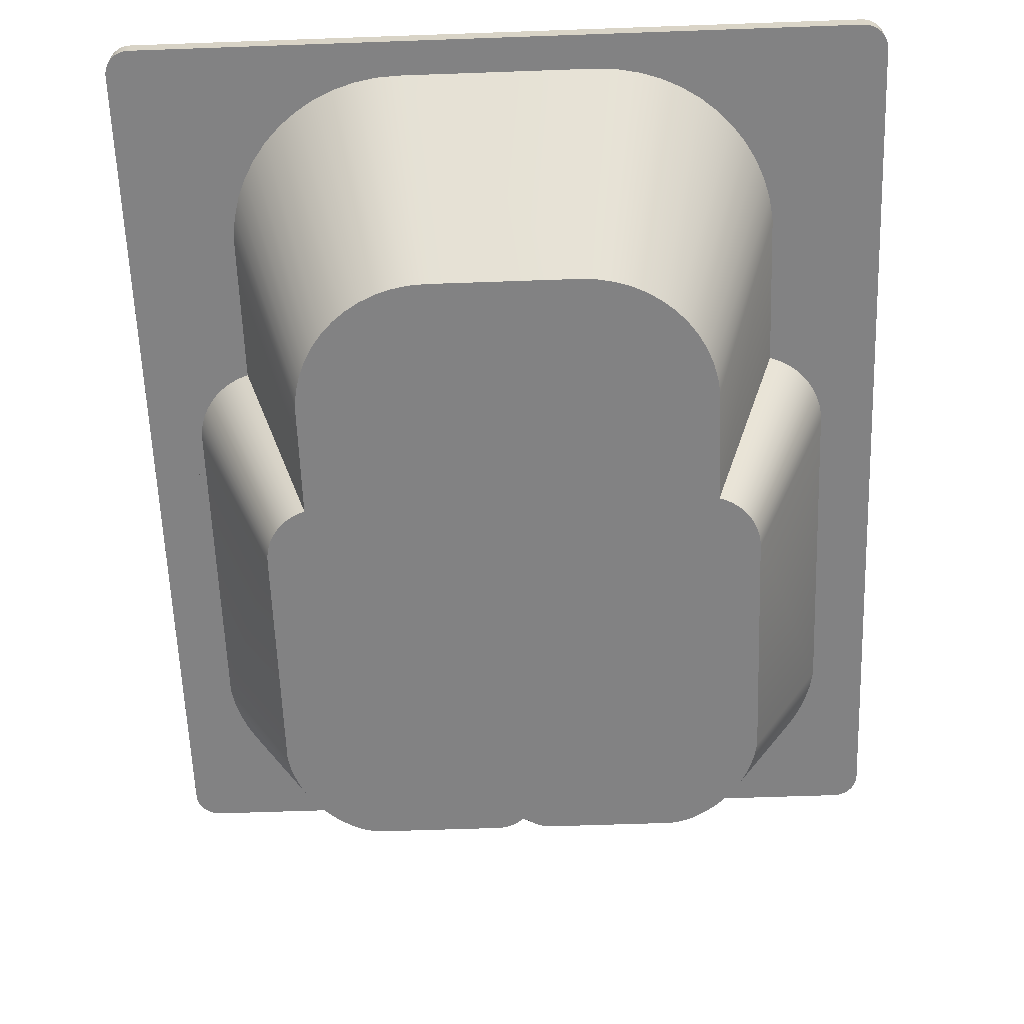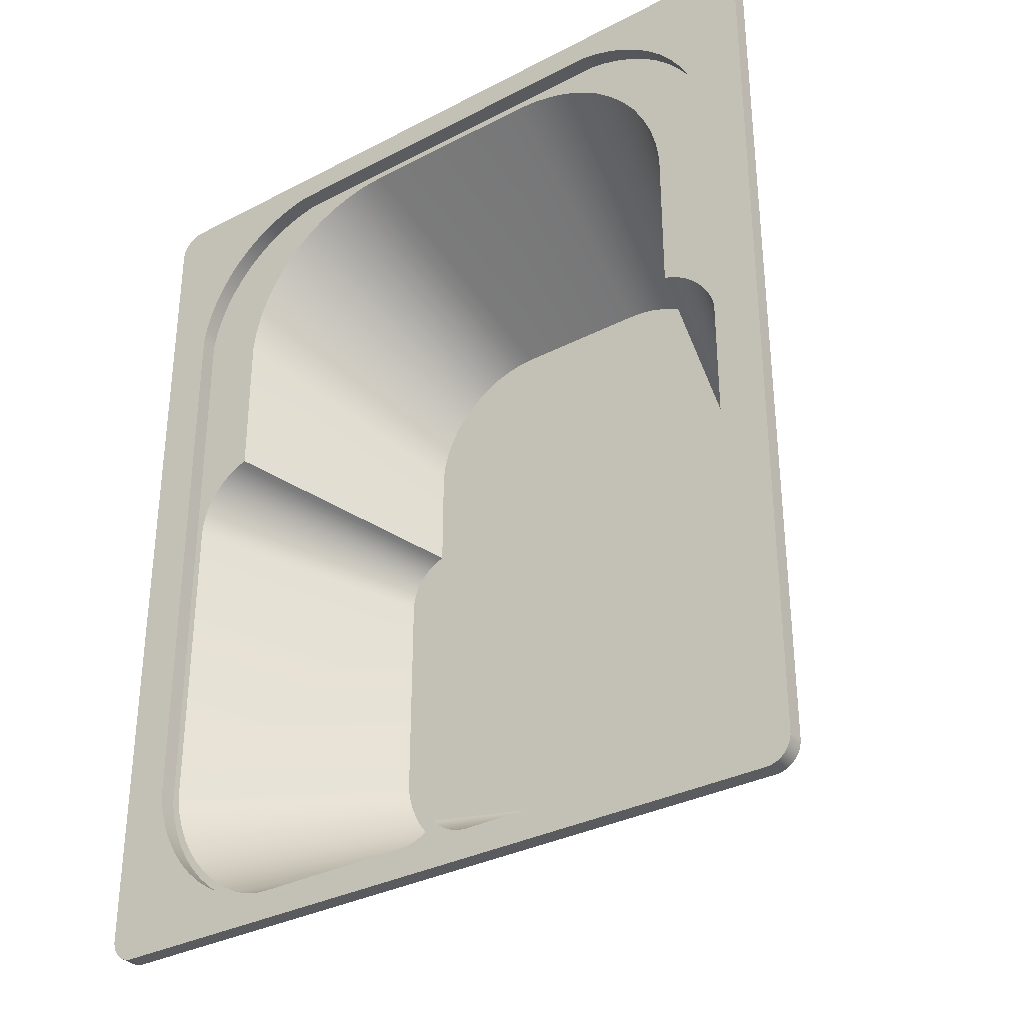
<metadata>
{"format":"obj","ext":"obj","renderer":"f3d","projection":"perspective","resolution":1024,"background":"white","views":[{"elev":-60.8,"azim":2.1,"up":"+Y"},{"elev":-33.0,"azim":-144.3,"up":"+Z"}]}
</metadata>
<code>
g Mesh1 Group1 Model
v 10.02 68 -3.555
v 9.979 68 -174.2
v 9.979 68 -4.211
f 1 2 3
v 10.02 68 -174.8
f 2 1 4
v 10.15 68 -2.91
f 4 1 5
v 10.02 64.7 -3.555
v 10.15 64.7 -2.91
f 5 1 6 7
v 9.979 64.7 -4.211
f 1 3 8 6
v 9.979 64.7 -174.2
f 3 2 9 8
v 10.02 64.7 -174.8
f 2 4 10 9
v 10.15 68 -175.5
v 10.15 64.7 -175.5
f 4 11 12 10
f 4 5 11
v 10.35 68 -2.288
f 11 5 13
v 10.35 64.7 -2.288
f 13 5 7 14
v 10.35 64.7 -176.1
f 7 15 14
f 7 12 15
f 6 12 7
f 6 10 12
f 8 10 6
f 10 8 9
v 10.35 68 -176.1
f 11 16 15 12
f 11 13 16
v 10.63 68 -1.698
f 16 13 17
v 10.63 64.7 -1.698
f 17 13 14 18
v 10.63 64.7 -176.7
f 14 19 18
f 14 15 19
v 10.63 68 -176.7
f 16 20 19 15
f 16 17 20
v 10.99 68 -1.152
f 20 17 21
v 10.99 64.7 -1.152
f 21 17 18 22
v 10.99 64.7 -177.2
f 18 23 22
f 18 19 23
v 10.99 68 -177.2
f 20 24 23 19
f 20 21 24
v 11.41 68 -0.6579
f 24 21 25
v 11.41 64.7 -0.6579
f 25 21 22 26
v 11.41 64.7 -177.7
f 22 27 26
f 22 23 27
v 11.41 68 -177.7
f 24 28 27 23
f 24 25 28
v 11.89 68 -0.2245
f 28 25 29
v 11.89 64.7 -0.2245
f 29 25 26 30
v 11.89 64.7 -178.1
f 26 31 30
f 26 27 31
v 11.89 68 -178.1
f 28 32 31 27
f 28 29 32
v 12.42 68 0.1406
f 32 29 33
v 12.42 64.7 0.1406
f 33 29 30 34
v 12.42 64.7 -178.5
f 30 35 34
f 30 31 35
v 12.42 68 -178.5
f 32 36 35 31
f 32 33 36
v 12.99 68 0.4313
f 36 33 37
v 12.99 64.7 0.4313
f 37 33 34 38
v 12.99 64.7 -178.8
f 34 39 38
f 34 35 39
v 12.99 68 -178.8
f 36 40 39 35
f 36 37 40
v 13.6 68 0.6426
f 40 37 41
v 13.6 64.7 0.6426
f 41 37 38 42
v 13.6 64.7 -179
f 38 43 42
f 38 39 43
v 13.6 68 -179
f 40 44 43 39
f 40 41 44
v 14.23 68 0.7708
f 44 41 45
v 14.23 64.7 0.7708
f 45 41 42 46
v 14.23 64.7 -179.1
f 42 47 46
f 42 43 47
v 14.23 68 -179.1
f 44 48 47 43
f 44 45 48
v 14.86 68 0.8138
f 48 45 49
v 14.86 64.7 0.8138
f 49 45 46 50
v 14.86 64.7 -179.2
f 46 51 50
f 46 47 51
v 14.86 68 -179.2
f 48 52 51 47
f 48 49 52
v 19.15 68 -32.69
f 52 49 53
v 19.81 68 -29.19
f 53 49 54
v 20.84 68 -25.79
f 54 49 55
v 22.24 68 -22.51
f 55 49 56
v 23.98 68 -19.41
f 56 49 57
v 26.04 68 -16.51
f 57 49 58
v 28.4 68 -13.86
f 58 49 59
v 31.03 68 -11.48
f 59 49 60
v 33.9 68 -9.404
f 60 49 61
v 36.98 68 -7.652
f 61 49 62
v 40.23 68 -6.246
f 62 49 63
v 43.61 68 -5.203
f 63 49 64
v 47.08 68 -4.535
f 64 49 65
v 155.1 68 0.8138
f 65 49 66
v 155.1 64.7 0.8138
f 66 49 50 67
v 47.08 64.7 -4.535
f 50 68 67
v 43.61 64.7 -5.203
f 68 50 69
v 40.23 64.7 -6.246
f 69 50 70
v 36.98 64.7 -7.652
f 70 50 71
v 33.9 64.7 -9.404
f 71 50 72
v 31.03 64.7 -11.48
f 72 50 73
v 28.4 64.7 -13.86
f 73 50 74
v 26.04 64.7 -16.51
f 74 50 75
v 23.98 64.7 -19.41
f 75 50 76
v 22.24 64.7 -22.51
f 76 50 77
v 20.84 64.7 -25.79
f 77 50 78
v 19.81 64.7 -29.19
f 78 50 79
v 19.15 64.7 -32.69
f 79 50 80
v 19.15 64.7 -146.1
f 80 50 81
f 50 51 81
v 19.81 64.7 -149.6
f 81 51 82
v 20.84 64.7 -153
f 82 51 83
v 22.24 64.7 -156.2
f 83 51 84
v 23.98 64.7 -159.3
f 84 51 85
v 26.04 64.7 -162.2
f 85 51 86
v 28.4 64.7 -164.9
f 86 51 87
v 31.03 64.7 -167.3
f 87 51 88
v 33.9 64.7 -169.3
f 88 51 89
v 36.98 64.7 -171.1
f 89 51 90
v 40.23 64.7 -172.5
f 90 51 91
v 43.61 64.7 -173.5
f 91 51 92
v 47.08 64.7 -174.2
f 92 51 93
v 155.1 64.7 -179.2
f 93 51 94
v 155.1 68 -179.2
f 52 95 94 51
v 47.08 68 -174.2
f 52 96 95
v 43.61 68 -173.5
f 96 52 97
v 40.23 68 -172.5
f 97 52 98
v 36.98 68 -171.1
f 98 52 99
v 33.9 68 -169.3
f 99 52 100
v 31.03 68 -167.3
f 100 52 101
v 28.4 68 -164.9
f 101 52 102
v 26.04 68 -162.2
f 102 52 103
v 23.98 68 -159.3
f 103 52 104
v 22.24 68 -156.2
f 104 52 105
v 20.84 68 -153
f 105 52 106
v 19.81 68 -149.6
f 106 52 107
v 19.15 68 -146.1
f 107 52 108
f 108 52 53
f 53 108 81 80
f 108 107 82 81
f 107 106 83 82
f 106 105 84 83
f 105 104 85 84
f 104 103 86 85
f 103 102 87 86
f 102 101 88 87
f 101 100 89 88
f 100 99 90 89
f 99 98 91 90
f 98 97 92 91
f 97 96 93 92
v 122.9 68 -174.2
v 122.9 64.7 -174.2
f 96 109 110 93
f 95 96 109
v 126.4 68 -173.5
f 95 109 111
v 126.4 64.7 -173.5
f 109 111 112 110
v 129.7 68 -172.5
v 129.7 64.7 -172.5
f 111 113 114 112
f 95 111 113
v 133 68 -171.1
f 95 113 115
v 133 64.7 -171.1
f 114 113 115 116
v 136.1 68 -169.3
v 136.1 64.7 -169.3
f 115 117 118 116
f 95 115 117
v 138.9 68 -167.3
f 95 117 119
v 138.9 64.7 -167.3
f 118 117 119 120
v 141.6 68 -164.9
v 141.6 64.7 -164.9
f 119 121 122 120
f 95 119 121
v 143.9 68 -162.2
f 95 121 123
v 143.9 64.7 -162.2
f 121 123 124 122
v 146 68 -159.3
v 146 64.7 -159.3
f 123 125 126 124
f 95 123 125
v 147.7 68 -156.2
f 95 125 127
v 147.7 64.7 -156.2
f 125 127 128 126
v 149.1 68 -153
v 149.1 64.7 -153
f 127 129 130 128
f 95 127 129
v 150.1 68 -149.6
f 95 129 131
v 150.1 64.7 -149.6
f 129 131 132 130
v 150.8 68 -146.1
v 150.8 64.7 -146.1
f 131 133 134 132
f 95 131 133
f 95 133 66
v 150.8 68 -32.69
f 135 66 133
v 150.1 68 -29.19
f 136 66 135
v 149.1 68 -25.79
f 137 66 136
v 147.7 68 -22.51
f 138 66 137
v 146 68 -19.41
f 139 66 138
v 143.9 68 -16.51
f 140 66 139
v 141.6 68 -13.86
f 141 66 140
v 138.9 68 -11.48
f 142 66 141
v 136.1 68 -9.404
f 143 66 142
v 133 68 -7.652
f 144 66 143
v 129.7 68 -6.246
f 145 66 144
v 126.4 68 -5.203
f 146 66 145
v 122.9 68 -4.535
f 147 66 146
f 65 66 147
v 122.9 64.7 -4.535
f 147 65 68 148
f 65 64 69 68
f 64 63 70 69
f 63 62 71 70
f 62 61 72 71
f 61 60 73 72
f 60 59 74 73
f 59 58 75 74
f 58 57 76 75
f 57 56 77 76
f 56 55 78 77
f 55 54 79 78
f 54 53 80 79
f 80 82 79
f 82 80 81
v 20.57 64.7 -145.9
f 79 82 149
f 149 82 83
v 21.2 64.7 -149.2
f 149 83 150
f 150 83 84
v 22.19 64.7 -152.5
f 150 84 151
v 23.52 64.7 -155.6
f 151 84 152
f 152 84 85
v 25.18 64.7 -158.6
f 152 85 153
f 153 85 86
v 27.15 64.7 -161.3
f 153 86 154
f 154 86 87
v 29.41 64.7 -163.9
f 154 87 155
f 155 87 88
v 31.93 64.7 -166.1
f 155 88 156
f 156 88 89
v 34.67 64.7 -168.1
f 156 89 157
f 157 89 90
v 37.61 64.7 -169.8
f 157 90 158
f 158 90 91
v 38.37 64.7 -170.1
f 158 91 159
v 38.92 64.7 -170.4
f 159 91 160
v 39.47 64.7 -170.6
f 160 91 161
v 40.04 64.7 -170.8
f 161 91 162
v 40.61 64.7 -170.9
f 162 91 163
f 163 91 92
v 41.18 64.7 -171.1
f 163 92 164
v 41.76 64.7 -171.2
f 164 92 165
v 42.34 64.7 -171.3
f 165 92 166
v 42.93 64.7 -171.4
f 166 92 167
v 43.52 64.7 -171.5
f 167 92 168
v 44.11 64.7 -171.6
f 168 92 169
f 169 92 93
v 44.7 64.7 -171.6
f 169 93 170
v 45.29 64.7 -171.6
f 170 93 171
v 77.5 64.7 -171.6
f 171 93 172
f 172 93 110
f 93 94 110
f 110 94 112
f 112 94 114
f 114 94 116
f 116 94 118
f 118 94 120
f 120 94 122
f 122 94 124
f 124 94 126
f 126 94 128
f 128 94 130
f 130 94 132
f 132 94 134
v 150.8 64.7 -32.69
f 134 94 173
f 173 94 67
v 155.7 64.7 0.7708
f 67 94 174
v 155.7 64.7 -179.1
f 174 94 175
v 155.7 68 -179.1
f 95 176 175 94
v 155.7 68 0.7708
f 95 177 176
f 95 66 177
f 177 66 67 174
v 156.4 68 0.6426
v 156.4 64.7 0.6426
f 178 177 174 179
f 176 177 178
v 156.4 68 -179
f 176 178 180
v 157 68 0.4313
f 180 178 181
v 157 64.7 0.4313
f 181 178 179 182
v 157 64.7 -178.8
f 179 183 182
v 156.4 64.7 -179
f 179 184 183
f 174 184 179
f 174 175 184
f 176 180 184 175
v 157 68 -178.8
f 180 185 183 184
f 180 181 185
v 157.5 68 0.1406
f 185 181 186
v 157.5 64.7 0.1406
f 186 181 182 187
v 157.5 64.7 -178.5
f 182 188 187
f 182 183 188
v 157.5 68 -178.5
f 185 189 188 183
f 185 186 189
v 158.1 68 -0.2245
f 189 186 190
v 158.1 64.7 -0.2245
f 190 186 187 191
f 187 188 191
v 158.1 64.7 -178.1
f 191 188 192
v 158.1 68 -178.1
f 189 193 192 188
f 189 190 193
v 158.5 68 -0.6579
f 193 190 194
v 158.5 64.7 -0.6579
f 194 190 191 195
v 158.5 64.7 -177.7
f 191 196 195
f 191 192 196
v 158.5 68 -177.7
f 193 197 196 192
f 193 194 197
v 159 68 -1.152
f 197 194 198
v 159 64.7 -1.152
f 198 194 195 199
v 159 64.7 -177.2
f 195 200 199
f 195 196 200
v 159 68 -177.2
f 197 201 200 196
f 197 198 201
v 159.3 68 -1.698
f 201 198 202
v 159.3 64.7 -1.698
f 202 198 199 203
v 159.3 64.7 -176.7
f 199 204 203
f 199 200 204
v 159.3 68 -176.7
f 201 205 204 200
f 201 202 205
v 159.6 68 -2.288
f 205 202 206
v 159.6 64.7 -2.288
f 206 202 203 207
v 159.6 64.7 -176.1
f 203 208 207
f 203 204 208
v 159.6 68 -176.1
f 205 209 208 204
f 205 206 209
v 159.8 68 -2.91
f 209 206 210
v 159.8 64.7 -2.91
f 210 206 207 211
v 159.8 64.7 -175.5
f 207 212 211
f 207 208 212
v 159.8 68 -175.5
f 209 213 212 208
f 209 210 213
v 159.9 68 -3.555
f 213 210 214
v 159.9 64.7 -3.555
f 214 210 211 215
v 159.9 64.7 -174.8
f 211 216 215
f 211 212 216
v 159.9 68 -174.8
f 213 217 216 212
f 213 214 217
v 160 68 -4.211
f 217 214 218
v 160 64.7 -4.211
f 218 214 215 219
v 160 64.7 -174.2
f 215 220 219
f 215 216 220
v 160 68 -174.2
f 217 221 220 216
f 217 218 221
f 221 218 219 220
v 150.1 64.7 -29.19
f 67 222 173
v 149.1 64.7 -25.79
f 67 223 222
v 147.7 64.7 -22.51
f 67 224 223
v 146 64.7 -19.41
f 67 225 224
v 143.9 64.7 -16.51
f 67 226 225
v 141.6 64.7 -13.86
f 67 227 226
v 138.9 64.7 -11.48
f 67 228 227
v 136.1 64.7 -9.404
f 67 229 228
v 133 64.7 -7.652
f 67 230 229
v 129.7 64.7 -6.246
f 67 231 230
v 126.4 64.7 -5.203
f 67 232 231
f 67 148 232
f 67 68 148
v 66.1 64.7 -5.974
f 68 233 148
v 61.78 64.7 -6.245
f 68 234 233
v 57.53 64.7 -7.054
f 68 235 234
v 53.41 64.7 -8.389
f 68 236 235
v 49.49 64.7 -10.23
f 68 237 236
v 45.82 64.7 -12.54
f 68 238 237
f 69 238 68
v 42.47 64.7 -15.3
f 69 239 238
f 70 239 69
v 39.48 64.7 -18.46
f 70 240 239
f 71 240 70
v 36.91 64.7 -21.96
f 71 241 240
v 34.78 64.7 -25.76
f 71 242 241
f 72 242 71
v 33.14 64.7 -29.79
f 72 243 242
v 32.01 64.7 -34
f 72 244 243
v 31.41 64.7 -38.32
f 72 245 244
f 73 245 72
v 31.41 64.7 -68.56
f 73 246 245
v 29.88 64.7 -69.12
f 73 247 246
v 28.42 64.7 -69.83
f 73 248 247
f 74 248 73
v 27.05 64.7 -70.7
f 74 249 248
f 75 249 74
v 25.77 64.7 -71.71
f 75 250 249
v 24.61 64.7 -72.85
f 75 251 250
f 76 251 75
v 23.58 64.7 -74.11
f 76 252 251
v 22.68 64.7 -75.47
f 76 253 252
f 77 253 76
v 21.93 64.7 -76.92
f 77 254 253
v 21.34 64.7 -78.45
f 77 255 254
v 20.92 64.7 -80.02
f 77 256 255
f 78 256 77
v 20.66 64.7 -81.64
f 78 257 256
v 20.57 64.7 -83.27
f 78 258 257
f 79 258 78
f 258 79 149
v 39 13 -82.94
v 39 13 -128.2
f 259 258 149 260
v 39.06 13 -81.77
f 257 258 259 261
v 85.19 13 -144.6
v 85.53 13 -144.3
v 85.87 13 -144.6
v 86.24 13 -145
v 86.64 13 -145.3
v 87.06 13 -145.6
v 87.5 13 -145.9
v 87.95 13 -146.1
v 88.43 13 -146.3
v 88.91 13 -146.5
v 89.41 13 -146.6
v 89.91 13 -146.7
v 90.42 13 -146.8
v 90.94 13 -146.8
v 114.2 13 -146.8
v 114.6 13 -146.8
v 115.1 13 -146.8
v 115.5 13 -146.7
v 115.9 13 -146.6
v 116.3 13 -146.6
v 116.8 13 -146.5
v 117.2 13 -146.4
v 117.6 13 -146.3
v 118 13 -146.2
v 118.4 13 -146
v 118.8 13 -145.9
v 119.2 13 -145.7
v 119.8 13 -145.5
v 121.9 13 -144.3
v 123.9 13 -142.8
v 125.7 13 -141.2
v 127.3 13 -139.3
v 128.7 13 -137.3
v 129.9 13 -135.2
v 130.9 13 -132.9
v 131.6 13 -130.6
v 132.1 13 -128.2
v 132.1 13 -82.94
v 132 13 -81.77
v 131.8 13 -80.6
v 131.5 13 -79.46
v 131.1 13 -78.36
v 130.5 13 -77.31
v 129.9 13 -76.33
v 129.1 13 -75.42
v 128.3 13 -74.59
v 127.4 13 -73.86
v 126.4 13 -73.24
v 125.3 13 -72.72
v 124.2 13 -72.32
v 124.2 13 -50.47
v 123.8 13 -47.35
v 123 13 -44.31
v 121.8 13 -41.39
v 120.3 13 -38.65
v 118.4 13 -36.12
v 116.2 13 -33.84
v 113.8 13 -31.84
v 111.2 13 -30.17
v 108.3 13 -28.84
v 105.4 13 -27.88
v 102.3 13 -27.29
v 99.17 13 -27.1
v 71.89 13 -27.1
v 68.77 13 -27.29
v 65.7 13 -27.88
v 62.72 13 -28.84
v 59.89 13 -30.17
v 57.24 13 -31.84
v 54.82 13 -33.84
v 52.66 13 -36.12
v 50.8 13 -38.65
v 49.26 13 -41.39
v 48.08 13 -44.31
v 47.26 13 -47.35
v 46.82 13 -50.47
v 46.82 13 -72.32
v 45.72 13 -72.72
v 44.67 13 -73.24
v 43.68 13 -73.86
v 42.75 13 -74.59
v 41.91 13 -75.42
v 41.17 13 -76.33
v 40.52 13 -77.31
v 39.98 13 -78.36
v 39.55 13 -79.46
v 39.25 13 -80.6
v 39.45 13 -130.6
v 40.16 13 -132.9
v 41.13 13 -135.2
v 42.33 13 -137.3
v 43.75 13 -139.3
v 45.38 13 -141.2
v 47.2 13 -142.8
v 49.18 13 -144.3
v 51.31 13 -145.5
v 51.85 13 -145.7
v 52.25 13 -145.9
v 52.65 13 -146
v 53.06 13 -146.2
v 53.47 13 -146.3
v 53.89 13 -146.4
v 54.3 13 -146.5
v 54.72 13 -146.6
v 55.15 13 -146.6
v 55.57 13 -146.7
v 56 13 -146.8
v 56.43 13 -146.8
v 56.86 13 -146.8
v 80.12 13 -146.8
v 80.64 13 -146.8
v 81.15 13 -146.7
v 81.65 13 -146.6
v 82.15 13 -146.5
v 82.63 13 -146.3
v 83.11 13 -146.1
v 83.56 13 -145.9
v 84 13 -145.6
v 84.42 13 -145.3
v 84.82 13 -145
f 262 263 264 265 266 267 268 269 270 271 272 273 274 275 276 277 278 279 280 281 282 283 284 285 286 287 288 289 290 291 292 293 294 295 296 297 298 299 300 301 302 303 304 305 306 307 308 309 310 311 312 313 314 315 316 317 318 319 320 321 322 323 324 325 326 327 328 329 330 331 332 333 334 335 336 337 338 339 340 341 342 343 344 345 346 347 348 261 259 260 349 350 351 352 353 354 355 356 357 358 359 360 361 362 363 364 365 366 367 368 369 370 371 372 373 374 375 376 377 378 379 380 381
v 84.5 64.7 -168.7
v 84.98 64.7 -168.1
f 263 262 382 383
v 83.99 64.7 -169.2
f 381 384 382 262
v 83.44 64.7 -169.6
f 380 385 384 381
v 82.86 64.7 -170
f 379 386 385 380
v 82.26 64.7 -170.4
f 378 387 386 379
v 81.62 64.7 -170.7
f 377 388 387 378
v 80.97 64.7 -171
f 376 389 388 377
v 80.3 64.7 -171.2
f 375 390 389 376
v 79.61 64.7 -171.4
f 374 391 390 375
v 78.91 64.7 -171.5
f 373 392 391 374
v 78.21 64.7 -171.6
f 372 393 392 373
f 371 172 393 372
f 370 171 172 371
f 369 170 171 370
f 368 169 170 369
f 367 168 169 368
f 366 167 168 367
f 365 166 167 366
f 364 165 166 365
f 363 164 165 364
f 362 163 164 363
f 361 162 163 362
f 360 161 162 361
f 359 160 161 360
f 358 159 160 359
f 357 158 159 358
f 356 157 158 357
f 355 156 157 356
f 354 155 156 355
f 154 155 354 353
f 153 154 353 352
f 152 153 352 351
f 151 152 351 350
f 150 151 350 349
f 149 150 349 260
f 172 110 393
f 393 110 392
f 392 110 391
f 391 110 390
f 390 110 389
v 91.75 64.7 -171.6
f 389 110 394
v 92.46 64.7 -171.6
f 394 110 395
v 124.7 64.7 -171.6
f 395 110 396
f 396 110 112
v 125.3 64.7 -171.6
f 396 112 397
v 125.9 64.7 -171.6
f 397 112 398
v 126.4 64.7 -171.5
f 398 112 399
f 399 112 114
v 127 64.7 -171.4
f 399 114 400
v 127.6 64.7 -171.3
f 400 114 401
v 128.2 64.7 -171.2
f 401 114 402
v 128.8 64.7 -171.1
f 402 114 403
v 129.4 64.7 -170.9
f 403 114 404
v 129.9 64.7 -170.8
f 404 114 405
f 405 114 116
v 130.5 64.7 -170.6
f 405 116 406
v 131 64.7 -170.4
f 406 116 407
v 131.6 64.7 -170.1
f 407 116 408
v 132.3 64.7 -169.8
f 408 116 409
v 135.3 64.7 -168.1
f 409 116 410
f 410 116 118
v 138 64.7 -166.1
f 410 118 411
f 411 118 120
v 140.5 64.7 -163.9
f 411 120 412
f 412 120 122
v 142.8 64.7 -161.3
f 412 122 413
f 413 122 124
v 144.8 64.7 -158.6
f 413 124 414
f 414 124 126
v 146.4 64.7 -155.6
f 414 126 415
f 415 126 128
v 147.8 64.7 -152.5
f 415 128 416
f 416 128 130
v 148.8 64.7 -149.2
f 416 130 417
v 149.4 64.7 -145.9
f 417 130 418
f 418 130 132
v 149.4 64.7 -83.27
f 418 132 419
f 419 132 222
f 222 132 173
f 173 132 134
f 133 135 173 134
f 135 136 222 173
f 136 137 223 222
f 137 138 224 223
f 138 139 225 224
f 139 140 226 225
f 140 141 227 226
f 141 142 228 227
f 142 143 229 228
f 143 144 230 229
f 144 145 231 230
f 145 146 232 231
f 146 147 148 232
v 124.1 64.7 -12.54
f 148 420 232
v 120.5 64.7 -10.23
f 148 421 420
v 116.5 64.7 -8.389
f 148 422 421
v 112.4 64.7 -7.054
f 148 423 422
v 108.2 64.7 -6.245
f 148 424 423
v 103.9 64.7 -5.974
f 148 425 424
f 148 233 425
f 324 425 233 325
f 323 424 425 324
f 322 423 424 323
f 321 422 423 322
f 320 421 422 321
f 319 420 421 320
v 127.5 64.7 -15.3
f 318 426 420 319
v 130.5 64.7 -18.46
f 318 317 427 426
v 133.1 64.7 -21.96
f 317 316 428 427
v 135.2 64.7 -25.76
f 316 315 429 428
v 136.8 64.7 -29.79
f 315 314 430 429
v 137.9 64.7 -34
f 314 313 431 430
v 138.6 64.7 -38.32
f 313 312 432 431
v 138.6 64.7 -68.56
f 432 312 311 433
v 140.1 64.7 -69.12
f 310 434 433 311
v 141.5 64.7 -69.83
f 309 435 434 310
v 142.9 64.7 -70.7
f 308 436 435 309
v 144.2 64.7 -71.71
f 307 437 436 308
v 145.3 64.7 -72.85
f 306 438 437 307
v 146.4 64.7 -74.11
f 306 305 439 438
v 147.3 64.7 -75.47
f 305 304 440 439
v 148 64.7 -76.92
f 304 303 441 440
v 148.6 64.7 -78.45
f 303 302 442 441
v 149 64.7 -80.02
f 302 301 443 442
v 149.3 64.7 -81.64
f 301 300 444 443
f 300 299 419 444
f 299 298 418 419
f 298 297 417 418
f 297 296 416 417
f 296 295 415 416
f 295 294 414 415
f 294 293 413 414
f 293 292 412 413
f 291 411 412 292
f 290 410 411 291
f 289 409 410 290
f 288 408 409 289
f 287 407 408 288
f 286 406 407 287
f 285 405 406 286
f 284 404 405 285
f 283 403 404 284
f 282 402 403 283
f 281 401 402 282
f 280 400 401 281
f 279 399 400 280
f 278 398 399 279
f 277 397 398 278
f 276 396 397 277
f 275 395 396 276
f 274 394 395 275
v 91.05 64.7 -171.5
f 273 445 394 274
v 90.35 64.7 -171.4
f 272 446 445 273
v 89.66 64.7 -171.2
f 271 447 446 272
v 88.99 64.7 -171
f 270 448 447 271
v 88.33 64.7 -170.7
f 269 449 448 270
v 87.7 64.7 -170.4
f 268 450 449 269
v 87.09 64.7 -170
f 267 451 450 268
v 86.51 64.7 -169.6
f 266 452 451 267
v 85.97 64.7 -169.2
f 265 453 452 266
v 85.45 64.7 -168.7
f 264 454 453 265
f 383 454 264 263
f 382 454 383
f 382 453 454
f 382 452 453
f 382 451 452
f 382 450 451
f 384 450 382
f 384 449 450
f 384 448 449
f 385 448 384
f 385 447 448
f 385 446 447
f 386 446 385
f 386 445 446
f 387 445 386
f 388 445 387
f 388 394 445
f 389 394 388
f 222 444 419
f 223 444 222
f 223 443 444
f 223 442 443
f 223 441 442
f 224 441 223
f 224 440 441
f 224 439 440
f 225 439 224
f 225 438 439
f 225 437 438
f 226 437 225
f 226 436 437
f 227 436 226
f 227 435 436
f 227 434 435
f 228 434 227
f 432 434 228
f 434 432 433
f 228 431 432
f 228 430 431
f 229 430 228
f 229 429 430
f 229 428 429
f 230 428 229
f 230 427 428
f 231 427 230
f 231 426 427
f 232 426 231
f 232 420 426
f 325 233 234 326
f 326 234 235 327
f 327 235 236 328
f 328 236 237 329
f 329 237 238 330
f 330 238 239 331
f 239 240 332 331
f 240 241 333 332
f 241 242 334 333
f 242 243 335 334
f 243 244 336 335
f 244 245 337 336
f 337 245 246 338
f 338 246 247 339
f 339 247 248 340
f 340 248 249 341
f 341 249 250 342
f 342 250 251 343
f 251 252 344 343
f 252 253 345 344
f 253 254 346 345
f 254 255 347 346
f 255 256 348 347
f 256 257 261 348

</code>
